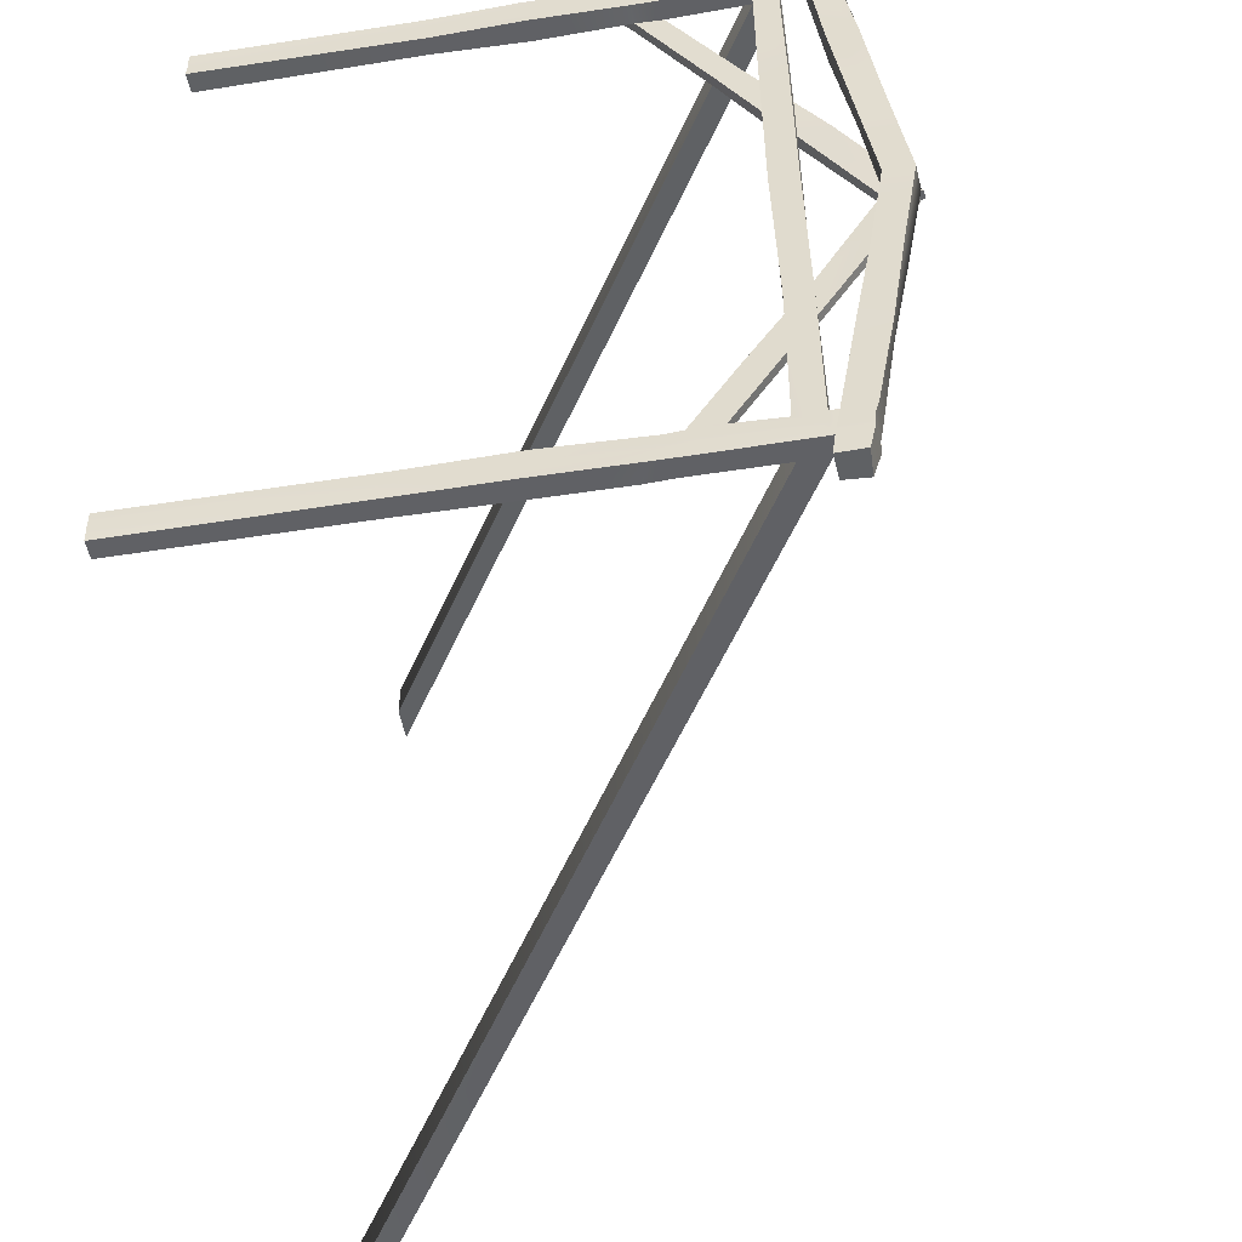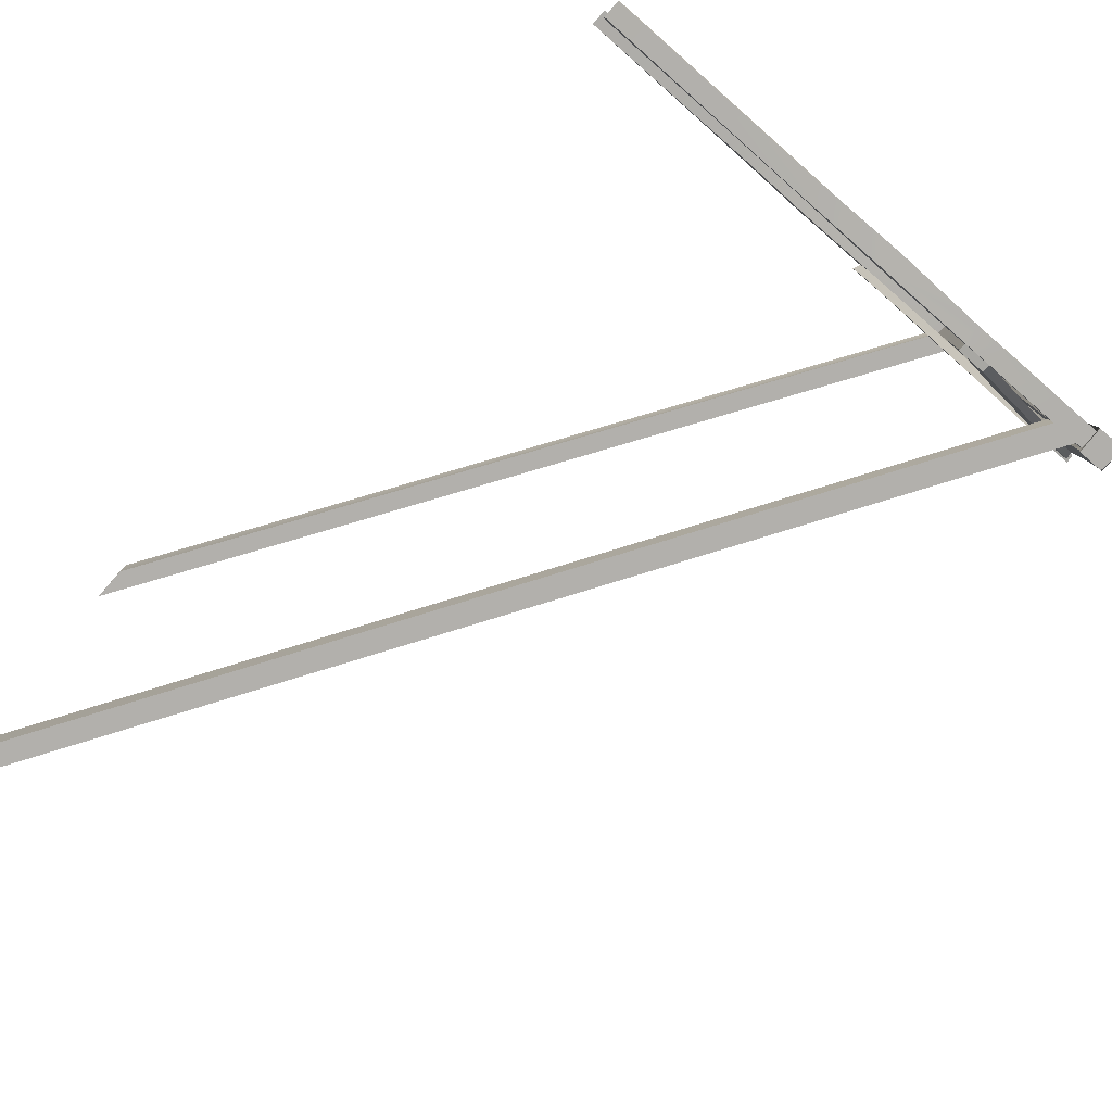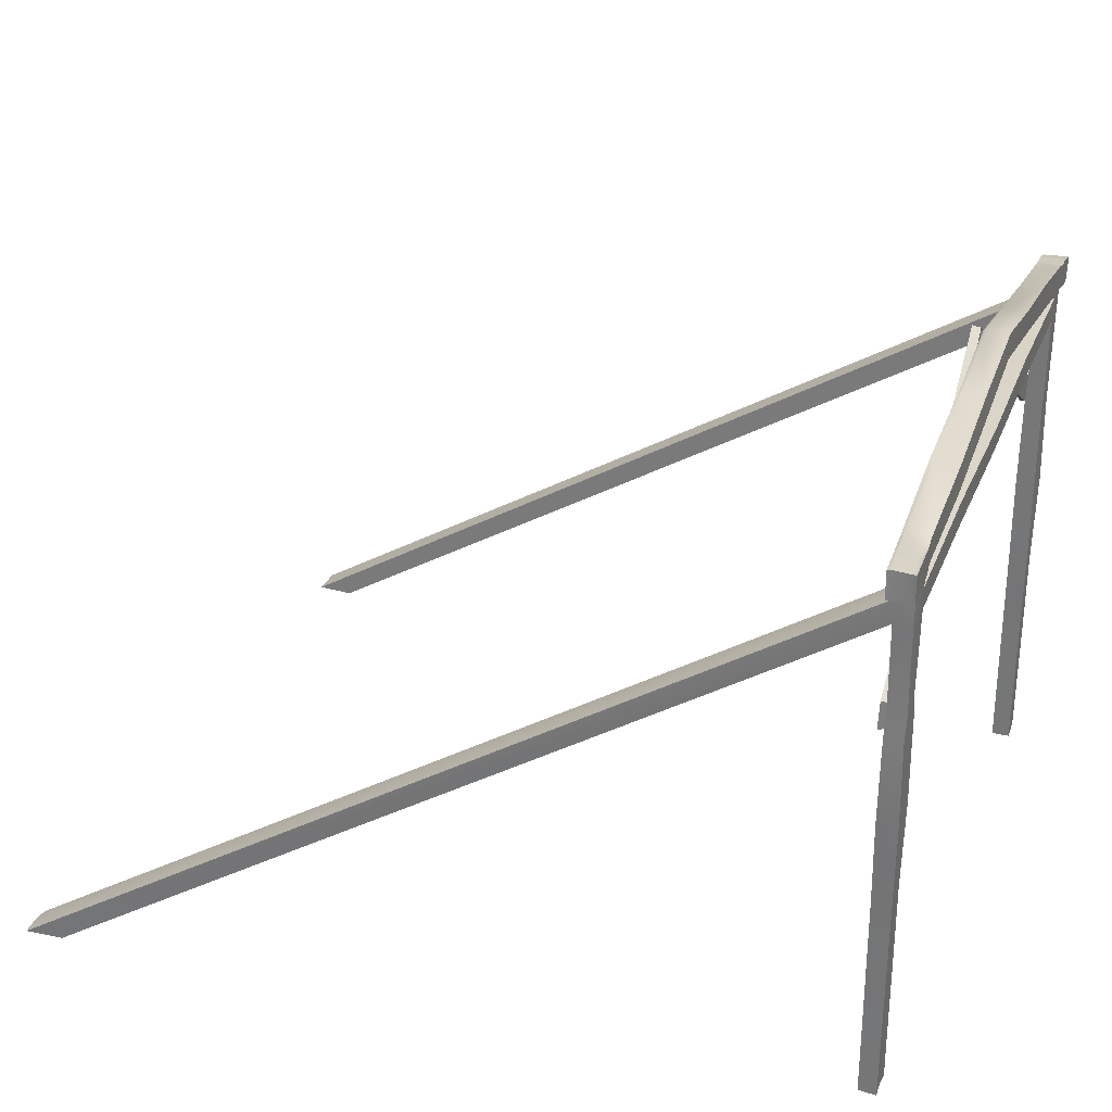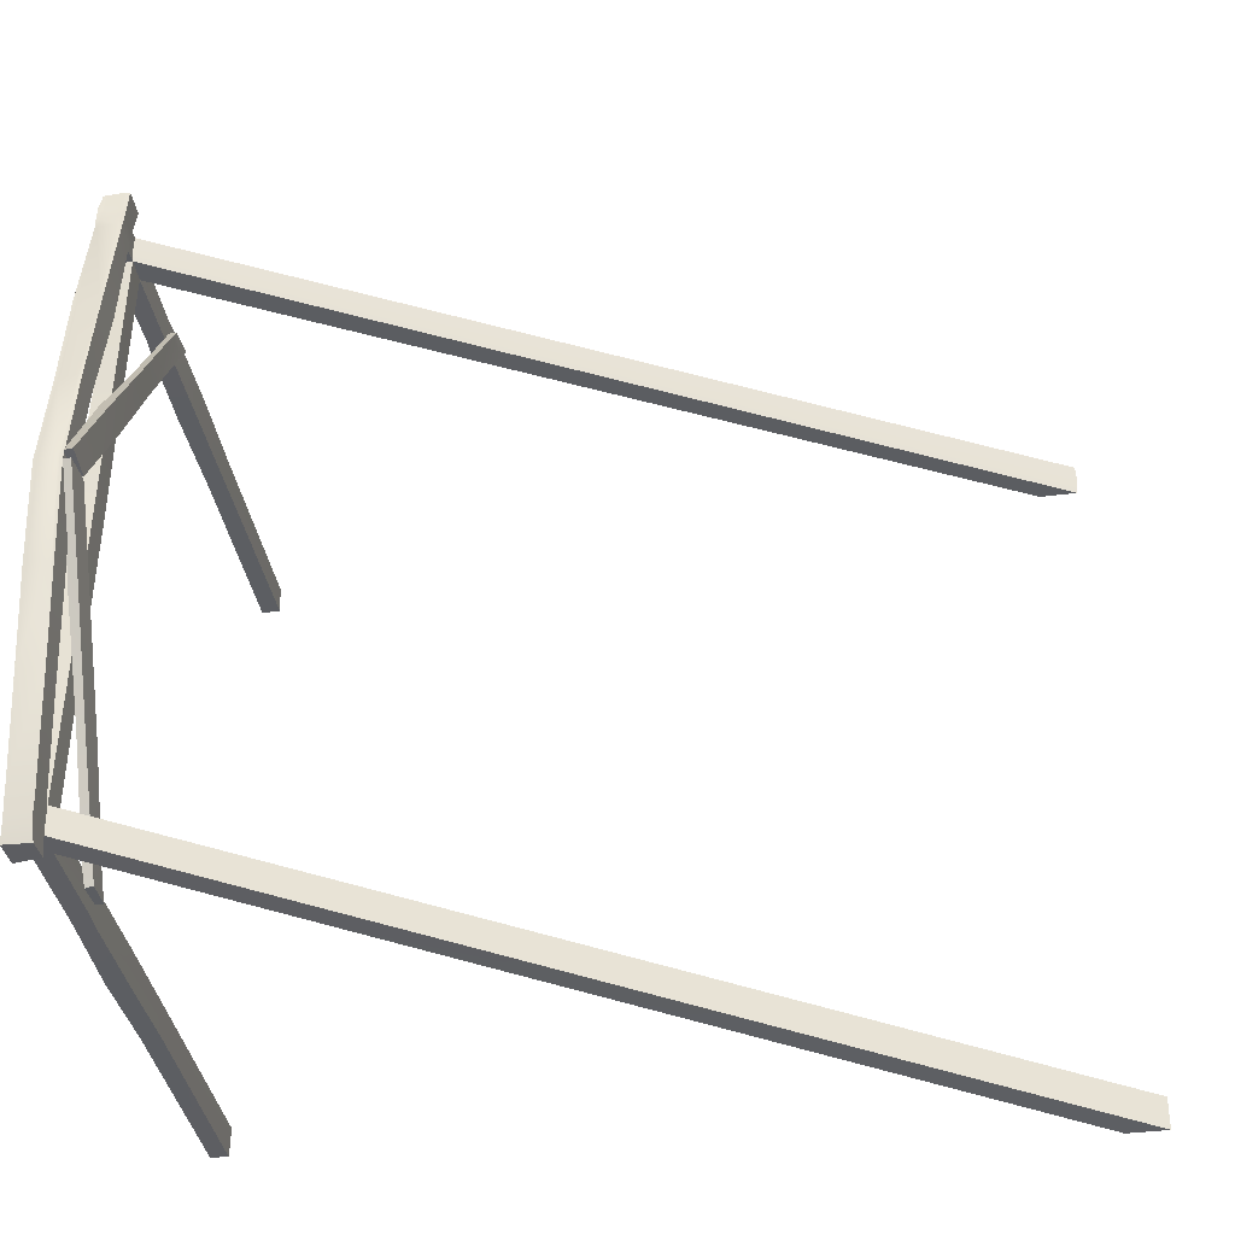
<metadata>
{"format":"obj","ext":"obj","renderer":"f3d","projection":"perspective","resolution":1024,"background":"white","views":[{"elev":-48.6,"azim":100.0,"up":"+Z"},{"elev":-78.8,"azim":48.7,"up":"+Z"},{"elev":29.2,"azim":19.8,"up":"+Y"},{"elev":-38.1,"azim":-170.5,"up":"+Z"}]}
</metadata>
<code>
g Entrance_SupportBeam
v 1.723 0 -1.33
v 1.726 2.147 -1.324
v 1.726 0 -1.212
v 1.723 2.169 -1.206
v 1.654 0 -1.33
v 1.651 2.147 -1.324
v 1.654 0 -1.212
v 1.651 2.164 -1.206
v 1.737 2.247 -1.324
v 1.737 2.265 -1.212
v 1.64 2.265 -1.206
v 1.64 2.251 -1.33
v 1.723 2.454 -0.06857
v 1.741 2.137 -1.33
v 1.737 2.158 -1.206
v 1.64 2.162 -1.212
v 1.64 2.143 -1.33
v 1.737 2.454 -0.06857
v 1.636 2.45 -0.06857
v 1.636 2.349 -0.07499
v 1.723 1.615 -1.324
v 1.723 1.739 -1.324
v 1.726 1.781 -1.206
v 1.723 1.652 -1.212
v 1.654 1.769 -1.212
v 1.651 1.652 -1.206
v 1.651 1.686 -1.324
v 1.651 1.584 -1.33
v 1.62 1.765 -1.212
v 1.62 1.663 -1.212
v 1.636 2.33 -0.06857
v 1.606 2.454 -0.07499
v 1.602 2.336 -0.06857
v 1.636 2.13 -1.413
v 1.737 2.124 -1.419
v 1.636 2.223 -1.419
v 1.741 2.228 -1.419
v 1.726 0 -1.271
v 1.726 2.158 -1.265
v 1.651 0 -1.271
v 1.651 2.154 -1.265
v 1.741 2.249 -1.271
v 1.64 2.254 -1.271
v 1.737 2.147 -1.271
v 1.64 2.147 -1.265
v 1.651 1.626 -1.265
v 1.651 1.733 -1.271
v 1.723 1.644 -1.271
v 1.726 1.76 -1.265
v 1.62 1.621 -1.265
v 1.62 1.733 -1.265
v 1.726 2.121 -1.212
v 1.651 2.123 -1.212
v 1.723 2.018 -1.212
v 1.651 2.022 -1.206
v 1.726 0 1.321
v 1.723 2.137 1.314
v 1.726 0 1.202
v 1.726 2.169 1.196
v 1.654 0 1.314
v 1.654 2.143 1.314
v 1.651 0 1.202
v 1.654 2.162 1.202
v 1.723 2.24 1.314
v 1.726 2.269 1.202
v 1.651 2.269 1.202
v 1.651 2.247 1.314
v 1.726 2.356 -0.06857
v 1.651 2.356 -0.07499
v 1.651 2.461 -0.06857
v 1.737 2.141 1.321
v 1.737 2.169 1.202
v 1.636 2.169 1.196
v 1.636 2.147 1.314
v 1.741 2.251 1.321
v 1.737 2.263 1.202
v 1.636 2.259 1.202
v 1.636 2.24 1.314
v 1.737 2.349 -0.06857
v 1.723 1.54 1.321
v 1.726 1.636 1.314
v 1.723 1.662 1.202
v 1.726 1.571 1.196
v 1.651 1.677 1.196
v 1.654 1.573 1.196
v 1.654 1.642 1.314
v 1.651 1.533 1.321
v 1.62 1.679 1.202
v 1.62 1.566 1.202
v 1.631 2.467 -0.04891
v 1.631 2.351 -0.06868
v 1.597 2.472 -0.04891
v 1.597 2.351 -0.06868
v 1.654 2.126 1.409
v 1.723 2.13 1.403
v 1.654 2.234 1.403
v 1.723 2.23 1.403
v 1.636 2.23 1.403
v 1.64 2.119 1.409
v 1.737 2.124 1.403
v 1.737 2.23 1.403
v 1.723 0 1.262
v 1.726 2.154 1.262
v 1.654 0 1.262
v 1.651 2.147 1.255
v 1.726 2.249 1.262
v 1.651 2.26 1.262
v 1.741 2.147 1.255
v 1.64 2.158 1.262
v 1.741 2.256 1.255
v 1.636 2.249 1.255
v 1.651 1.54 1.255
v 1.651 1.642 1.255
v 1.726 1.54 1.262
v 1.726 1.642 1.262
v 1.616 1.529 1.262
v 1.62 1.64 1.255
v 1.723 2.081 1.314
v 1.726 2.077 1.202
v 1.651 2.081 1.202
v 1.654 2.083 1.321
v 1.654 2.087 1.262
v 1.726 2.087 1.255
v 1.726 1.989 1.196
v 1.654 1.984 1.202
v 1.651 1.982 1.314
v 1.651 1.989 1.262
v 1.726 1.984 1.255
v 1.723 1.989 1.321
v 1.635 2.284 -0.454
v 1.64 2.222 -0.8266
v 1.64 2.322 -0.8266
v 1.639 2.387 -0.4476
v 1.742 2.392 -0.454
v 1.737 2.333 -0.833
v 1.653 2.295 -0.454
v 1.654 2.226 -0.833
v 1.723 2.222 -0.8266
v 1.724 2.295 -0.4476
v 1.737 2.222 -0.833
v 1.738 2.289 -0.454
v 1.65 2.328 0.7787
v 1.651 2.397 0.3551
v 1.727 2.222 0.7787
v 1.723 2.285 0.3551
v 1.651 2.296 0.3487
v 1.647 2.22 0.7723
v 1.743 2.22 0.7787
v 1.741 2.285 0.3487
v 1.723 2.393 0.3487
v 1.73 2.328 0.7787
v 1.634 2.334 0.7787
v 1.64 2.393 0.3487
v 1.737 2.393 0.3487
v 1.743 2.333 0.7787
v 1.64 2.29 0.3551
v 1.631 2.22 0.7787
v 1.723 2.113 -0.61
v 1.729 2.1 -0.008024
v 1.723 2.091 0.594
v 1.723 2.019 -0.61
v 1.725 1.999 -0.008024
v 1.723 1.992 0.6004
v 1.651 2.093 0.594
v 1.652 2.1 -0.001609
v 1.651 2.106 -0.61
v 1.651 2.014 -0.6036
v 1.652 1.999 -0.001609
v 1.654 1.994 0.6004
v 1.641 2.112 -0.454
v 1.649 1.883 -0.8266
v 1.612 1.877 -0.833
v 1.607 2.107 -0.4476
v 1.61 2.226 -0.4476
v 1.615 2 -0.8266
v 1.646 1.995 -0.833
v 1.645 2.226 -0.454
v 1.646 1.937 0.7874
v 1.645 2.209 0.3727
v 1.642 2.087 0.3591
v 1.649 1.83 0.7808
v 1.615 1.83 0.7744
v 1.606 2.083 0.3526
v 1.606 2.211 0.3663
v 1.612 1.942 0.7874
v 1.726 1.273 -1.201
v 1.726 0.8804 -1.212
v 1.648 1.275 -1.207
v 1.651 0.8849 -1.206
v 1.651 1.214 -1.329
v 1.651 0.8554 -1.324
v 1.723 0.8788 -1.324
v 1.729 1.246 -1.329
v 1.726 1.266 -1.271
v 1.726 0.8742 -1.271
v 1.651 1.248 -1.265
v 1.651 0.8679 -1.265
v 1.73 1.221 1.197
v 1.723 0.8563 1.196
v 1.651 1.217 1.19
v 1.654 0.8563 1.202
v 1.647 1.189 1.32
v 1.651 0.8393 1.314
v 1.726 0.8393 1.314
v 1.73 1.194 1.326
v 1.726 1.187 1.255
v 1.726 0.8438 1.262
v 1.651 1.189 1.255
v 1.651 0.8438 1.255
v 1.736 2.333 -0.8266
v 1.645 2.322 -0.8266
v 1.729 2.394 -0.4476
v 1.645 2.394 -0.4476
v 1.725 2.018 -1.324
v 1.651 2.018 -1.324
v 1.726 2.017 -1.265
v 1.651 2.02 -1.267
v 1.726 2.121 -1.324
v 1.651 2.121 -1.324
v 1.726 2.121 -1.265
v 1.651 2.122 -1.265
v -1.726 0 -1.451
v -1.725 0 -1.518
v -1.726 0 -1.39
v -1.571 0 -1.383
v -1.687 0 1.383
v -1.694 0 1.45
v -1.69 0 1.518
v -1.536 0 1.383
v -1.533 0 1.511
v -1.539 0 1.45
v -1.566 0 -1.518
v -1.568 0 -1.453
v 1.726 2.158 -1.265
v 1.723 2.169 -1.206
v 1.723 2.169 -1.206
v 1.726 0.8804 -1.212
v 1.726 0 -1.212
v 1.651 2.164 -1.206
v 1.651 2.164 -1.206
v 1.651 0.8849 -1.206
v 1.654 0 -1.212
v 1.651 2.154 -1.265
v 1.651 2.147 -1.324
v 1.651 2.147 -1.324
v 1.651 0.8554 -1.324
v 1.654 0 -1.33
v 1.726 2.147 -1.324
v 1.726 2.147 -1.324
v 1.741 2.249 -1.271
v 1.737 2.265 -1.212
v 1.64 2.254 -1.271
v 1.64 2.251 -1.33
v 1.737 2.147 -1.271
v 1.737 2.158 -1.206
v 1.64 2.147 -1.265
v 1.64 2.143 -1.33
v 1.64 2.222 -0.8266
v 1.64 2.162 -1.212
v 1.639 2.387 -0.4476
v 1.636 2.45 -0.06857
v 1.636 2.45 -0.06857
v 1.636 2.45 -0.06857
v 1.636 2.45 -0.06857
v 1.729 1.246 -1.329
v 1.723 1.615 -1.324
v 1.723 1.739 -1.324
v 1.723 2.018 -1.212
v 1.723 2.018 -1.212
v 1.726 1.781 -1.206
v 1.723 1.652 -1.212
v 1.651 2.022 -1.206
v 1.651 2.022 -1.206
v 1.651 2.022 -1.206
v 1.651 2.022 -1.206
v 1.651 2.022 -1.206
v 1.654 1.769 -1.212
v 1.654 1.769 -1.212
v 1.654 1.769 -1.212
v 1.651 1.652 -1.206
v 1.651 1.652 -1.206
v 1.651 1.652 -1.206
v 1.651 1.686 -1.324
v 1.651 1.584 -1.33
v 1.651 1.733 -1.271
v 1.651 1.733 -1.271
v 1.651 1.626 -1.265
v 1.651 1.626 -1.265
v 1.606 2.454 -0.07499
v 1.606 2.454 -0.07499
v 1.602 2.336 -0.06857
v 1.602 2.336 -0.06857
v 1.636 2.33 -0.06857
v 1.636 2.33 -0.06857
v 1.649 1.883 -0.8266
v 1.607 2.107 -0.4476
v 1.615 2 -0.8266
v 1.62 1.765 -1.212
v 1.636 2.13 -1.413
v 1.636 2.13 -1.413
v 1.737 2.124 -1.419
v 1.737 2.124 -1.419
v 1.636 2.223 -1.419
v 1.636 2.223 -1.419
v 1.741 2.228 -1.419
v 1.741 2.228 -1.419
v 1.737 2.247 -1.324
v 1.64 2.265 -1.206
v 1.741 2.137 -1.33
v 1.62 1.663 -1.212
v 1.62 1.621 -1.265
v 1.62 1.621 -1.265
v 1.62 1.733 -1.265
v 1.62 1.733 -1.265
v 1.737 2.333 -0.833
v 1.726 2.121 -1.212
v 1.726 2.121 -1.212
v 1.651 2.123 -1.212
v 1.651 2.123 -1.212
v 1.651 2.123 -1.212
v 1.651 2.123 -1.212
v 1.651 2.123 -1.212
v -1.694 0 1.45
v -1.69 0 1.518
v -1.69 0 1.518
v 1.651 2.122 -1.265
v 1.651 2.121 -1.324
v 1.651 2.121 -1.324
v 1.726 2.121 -1.324
v 1.723 2.081 1.314
v 1.723 2.137 1.314
v 1.723 2.137 1.314
v 1.726 2.154 1.262
v 1.726 2.169 1.196
v 1.726 2.169 1.196
v 1.723 0.8563 1.196
v 1.726 0 1.202
v 1.654 2.162 1.202
v 1.654 2.162 1.202
v 1.654 0.8563 1.202
v 1.651 0 1.202
v 1.651 2.147 1.255
v 1.654 2.143 1.314
v 1.654 2.143 1.314
v 1.651 0.8393 1.314
v 1.654 0 1.314
v 1.737 2.124 1.403
v 1.737 2.124 1.403
v 1.737 2.141 1.321
v 1.741 2.147 1.255
v 1.737 2.169 1.202
v 1.64 2.158 1.262
v 1.636 2.147 1.314
v 1.741 2.256 1.255
v 1.737 2.263 1.202
v 1.636 2.249 1.255
v 1.636 2.24 1.314
v 1.741 2.285 0.3487
v 1.737 2.349 -0.06857
v 1.73 1.194 1.326
v 1.723 1.54 1.321
v 1.726 1.636 1.314
v 1.726 1.989 1.196
v 1.726 1.989 1.196
v 1.723 1.662 1.202
v 1.726 1.571 1.196
v 1.654 1.984 1.202
v 1.654 1.984 1.202
v 1.654 1.984 1.202
v 1.654 1.984 1.202
v 1.654 1.984 1.202
v 1.651 1.677 1.196
v 1.651 1.677 1.196
v 1.651 1.677 1.196
v 1.654 1.573 1.196
v 1.654 1.573 1.196
v 1.654 1.573 1.196
v 1.651 1.982 1.314
v 1.651 1.982 1.314
v 1.654 1.642 1.314
v 1.651 1.533 1.321
v 1.651 1.642 1.255
v 1.651 1.642 1.255
v 1.651 1.54 1.255
v 1.651 1.54 1.255
v 1.631 2.467 -0.04891
v 1.631 2.467 -0.04891
v 1.631 2.351 -0.06868
v 1.631 2.351 -0.06868
v 1.597 2.472 -0.04891
v 1.597 2.472 -0.04891
v 1.597 2.351 -0.06868
v 1.597 2.351 -0.06868
v 1.645 2.209 0.3727
v 1.649 1.83 0.7808
v 1.606 2.083 0.3526
v 1.612 1.942 0.7874
v 1.62 1.679 1.202
v 1.654 2.126 1.409
v 1.723 2.13 1.403
v 1.654 2.234 1.403
v 1.723 2.23 1.403
v 1.636 2.23 1.403
v 1.636 2.23 1.403
v 1.64 2.119 1.409
v 1.64 2.119 1.409
v 1.737 2.23 1.403
v 1.737 2.23 1.403
v 1.741 2.251 1.321
v 1.636 2.169 1.196
v 1.636 2.259 1.202
v 1.62 1.566 1.202
v 1.616 1.529 1.262
v 1.616 1.529 1.262
v 1.62 1.64 1.255
v 1.62 1.64 1.255
v 1.723 1.989 1.321
v 1.726 2.077 1.202
v 1.726 2.077 1.202
v 1.651 2.081 1.202
v 1.651 2.081 1.202
v 1.651 2.081 1.202
v 1.651 2.081 1.202
v 1.651 2.081 1.202
v 1.654 2.083 1.321
v 1.654 2.083 1.321
v 1.654 2.087 1.262
v 1.651 1.989 1.262
v 1.738 2.289 -0.454
v 1.645 2.226 -0.454
v 1.723 2.091 0.594
v 1.64 2.393 0.3487
v 1.743 2.333 0.7787
v 1.631 2.22 0.7787
v 1.723 1.992 0.6004
v 1.651 2.106 -0.61
v 1.654 1.994 0.6004
v 1.651 2.018 -1.324
v 1.651 2.018 -1.324
v 1.636 2.349 -0.07499
v 1.635 2.284 -0.454
v 1.64 2.322 -0.8266
v 1.737 2.454 -0.06857
v 1.742 2.392 -0.454
v 1.737 2.222 -0.833
v 1.743 2.22 0.7787
v 1.634 2.334 0.7787
v 1.737 2.393 0.3487
v 1.64 2.29 0.3551
v 1.723 2.113 -0.61
v 1.729 2.1 -0.008024
v 1.723 2.019 -0.61
v 1.725 1.999 -0.008024
v 1.651 2.093 0.594
v 1.652 2.1 -0.001609
v 1.651 2.014 -0.6036
v 1.652 1.999 -0.001609
v 1.641 2.112 -0.454
v 1.612 1.877 -0.833
v 1.61 2.226 -0.4476
v 1.646 1.995 -0.833
v 1.646 1.937 0.7874
v 1.642 2.087 0.3591
v 1.615 1.83 0.7744
v 1.606 2.211 0.3663
v 1.726 1.273 -1.201
v 1.648 1.275 -1.207
v 1.651 1.214 -1.329
v 1.723 0 -1.33
v 1.723 0.8788 -1.324
v 1.73 1.221 1.197
v 1.651 1.217 1.19
v 1.647 1.189 1.32
v 1.726 0 1.321
v 1.726 0.8393 1.314
v 1.725 2.018 -1.324
v -1.536 0 1.383
v 1.651 2.02 -1.267
v -1.687 0 1.383
v -1.687 0 1.383
v -1.726 0 -1.39
v -1.726 0 -1.39
v -1.571 0 -1.383
v -1.726 0 -1.451
v -1.725 0 -1.518
v -1.725 0 -1.518
v -1.533 0 1.511
v -1.566 0 -1.518
f 234 235 316
f 317 236 239 318
f 252 42 307 253
f 9 14 35 306
f 212 213 70 13
f 243 240 259 45
f 136 139 68 69
f 212 13 443 444
f 17 12 304 300
f 44 14 9 250
f 256 16 11 43
f 260 441 440 261
f 429 134 18 359
f 39 248 309 254
f 138 4 255 445
f 309 248 301
f 136 69 20 130
f 211 308 442
f 468 284 266 265
f 284 283 267 266
f 196 287 28 190
f 28 287 285 27
f 466 271 280 467
f 271 270 277 280
f 194 48 24 186
f 48 49 23 24
f 458 430 263 294
f 288 281 30 311
f 293 264 289 291
f 460 296 292 290
f 173 170 31 33
f 177 174 32 19
f 302 299 303 305
f 244 257 34
f 253 307 37 36
f 248 244 34 301
f 278 286 313 29
f 46 312 314 47
f 310 298 51 50
f 21 22 49 48
f 193 21 48 194
f 188 26 287 196
f 4 39 254 255
f 17 256 43 12
f 15 44 250 251
f 244 243 45 257
f 308 10 42 252
f 320 8 41
f 320 41 326
f 316 269 220
f 121 122 323 324
f 270 268 272 277
f 326 41 245 327
f 328 6 249 329
f 225 484 233
f 218 2 234 220
f 123 418 334 333
f 452 269 316 450
f 158 52 321 436
f 456 274 54 161
f 419 420 338 335
f 427 425 343 342
f 426 330 331 344
f 107 67 64 106
f 409 407 347 349
f 150 13 70 143
f 105 109 73 339
f 146 69 68 145
f 150 448 443 13
f 74 406 404 78
f 108 110 409 349
f 352 111 411 410
f 432 261 440 449
f 358 359 18 154
f 106 354 355 65
f 103 350 71 332
f 144 446 351 59
f 71 348 400 332
f 146 156 20 69
f 142 447 77 66
f 107 356 357 67
f 473 360 361 381
f 381 361 362 86
f 208 202 87 384
f 87 380 382 384
f 471 472 375 366
f 366 375 372 82
f 206 198 83 114
f 114 83 365 115
f 463 388 386 394
f 385 413 89 376
f 389 392 390 387
f 465 391 393 396
f 183 93 91 180
f 179 90 92 184
f 95 402 401 399
f 401 403 405 399
f 95 100 408 402
f 61 94 99 353
f 357 98 96 67
f 67 96 97 64
f 64 97 101 75
f 332 400 94 61
f 373 88 415 383
f 112 113 416 414
f 412 116 117 398
f 80 114 115 81
f 205 206 114 80
f 200 208 384 85
f 66 77 356 107
f 59 351 350 103
f 64 75 354 106
f 74 78 111 352
f 72 76 110 108
f 61 353 109 105
f 66 107 106 65
f 421 427 342 63
f 118 123 333 57
f 417 128 123 118
f 322 221 222 482
f 379 129 330 426
f 273 319 481 483
f 128 363 418 123
f 115 365 363 128
f 82 372 367 364
f 382 380 378 428
f 86 362 129 379
f 374 382 428 369
f 81 115 128 417
f 166 53 276 167
f 240 137 258 259
f 138 445 141 139
f 68 139 141 79
f 315 134 429 140
f 15 251 315 140
f 132 131 441 260
f 11 16 131 132
f 138 139 136 137
f 240 4 138 137
f 70 262 153 143
f 143 153 447 142
f 339 73 434 147
f 147 434 156 146
f 68 79 149 145
f 145 149 446 144
f 72 148 433 76
f 148 358 154 433
f 411 152 157 410
f 152 432 449 157
f 65 355 155 151
f 151 155 448 150
f 339 147 144 59
f 147 146 145 144
f 65 151 142 66
f 151 150 143 142
f 422 454 437 368
f 454 455 457 437
f 455 166 167 457
f 371 169 435 124
f 169 168 453 435
f 168 456 161 453
f 119 431 164 424
f 431 451 165 164
f 451 158 436 165
f 363 163 160 418
f 163 162 159 160
f 162 452 450 159
f 278 29 297 461
f 461 297 174 177
f 30 281 295 459
f 459 295 170 173
f 298 310 172 175
f 175 172 296 460
f 282 25 176 171
f 171 176 430 458
f 373 462 397 88
f 462 179 184 397
f 89 464 395 376
f 464 183 180 395
f 398 185 182 412
f 185 465 396 182
f 377 181 178 84
f 181 463 394 178
f 7 241 197 40
f 241 188 196 197
f 469 470 195 38
f 470 193 194 195
f 38 195 237 238
f 195 194 186 237
f 3 187 189 242
f 187 466 467 189
f 40 197 246 247
f 197 196 190 246
f 5 191 192 1
f 191 468 265 192
f 62 104 209 340
f 340 209 208 200
f 474 102 207 475
f 475 207 206 205
f 102 337 336 207
f 207 336 198 206
f 58 341 201 199
f 199 201 472 471
f 104 346 345 209
f 209 345 202 208
f 60 56 204 203
f 203 204 360 473
f 10 308 211 210
f 10 210 135
f 213 211 442 133
f 210 211 213 212
f 210 212 444 135
f 70 213 133 262
f 136 130 258 137
f 283 438 476 267
f 22 214 216 49
f 49 216 269 23
f 285 478 439 27
f 279 275 478 285
f 438 328 329 476
f 216 220 269
f 214 218 220 216
f 234 316 220
f 215 217 233 488
f 370 127 231 477
f 477 231 227 479
f 231 487 325 227
f 233 484 485 488
f 225 224 484
f 221 219 486 222
f 328 438 232 223
f 217 55 225 233
f 423 125 229 480
f 127 126 487 231
f 122 120 226 323
f 379 426 228 230

</code>
